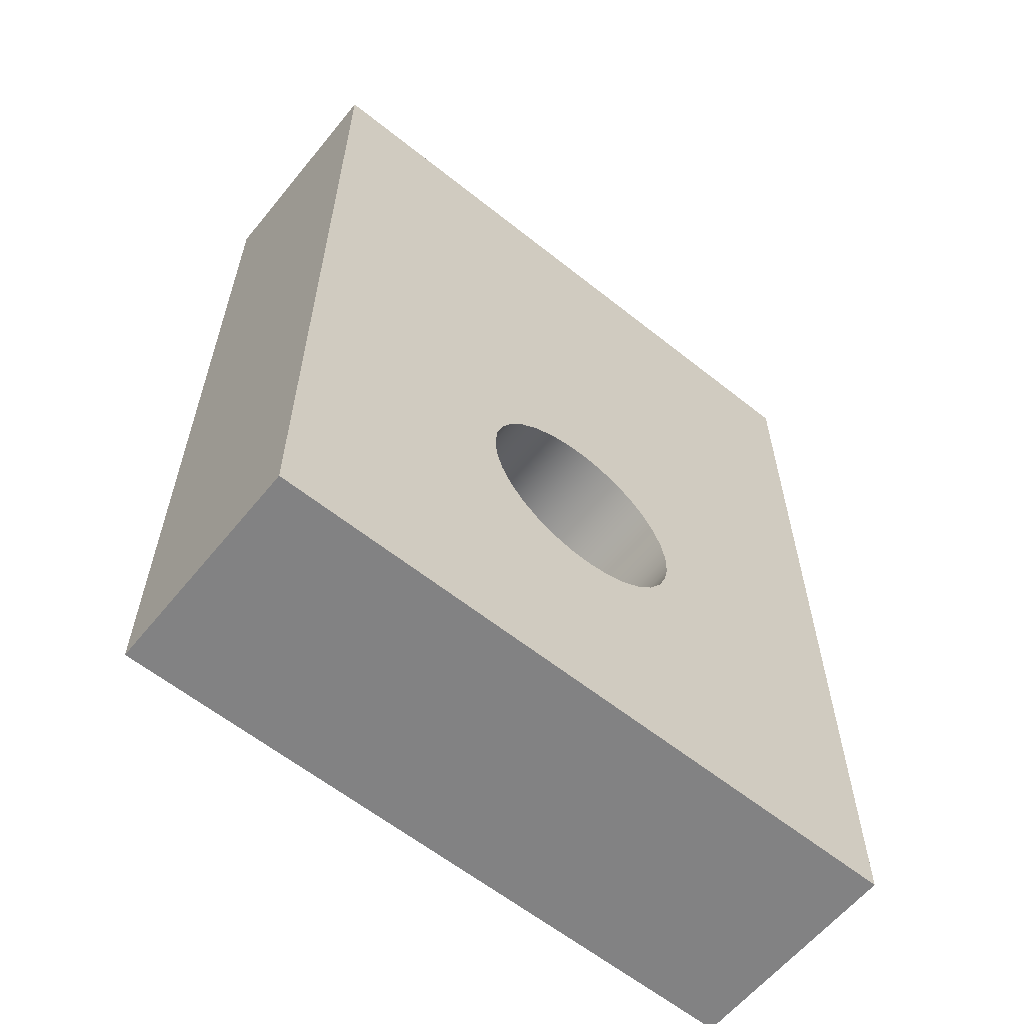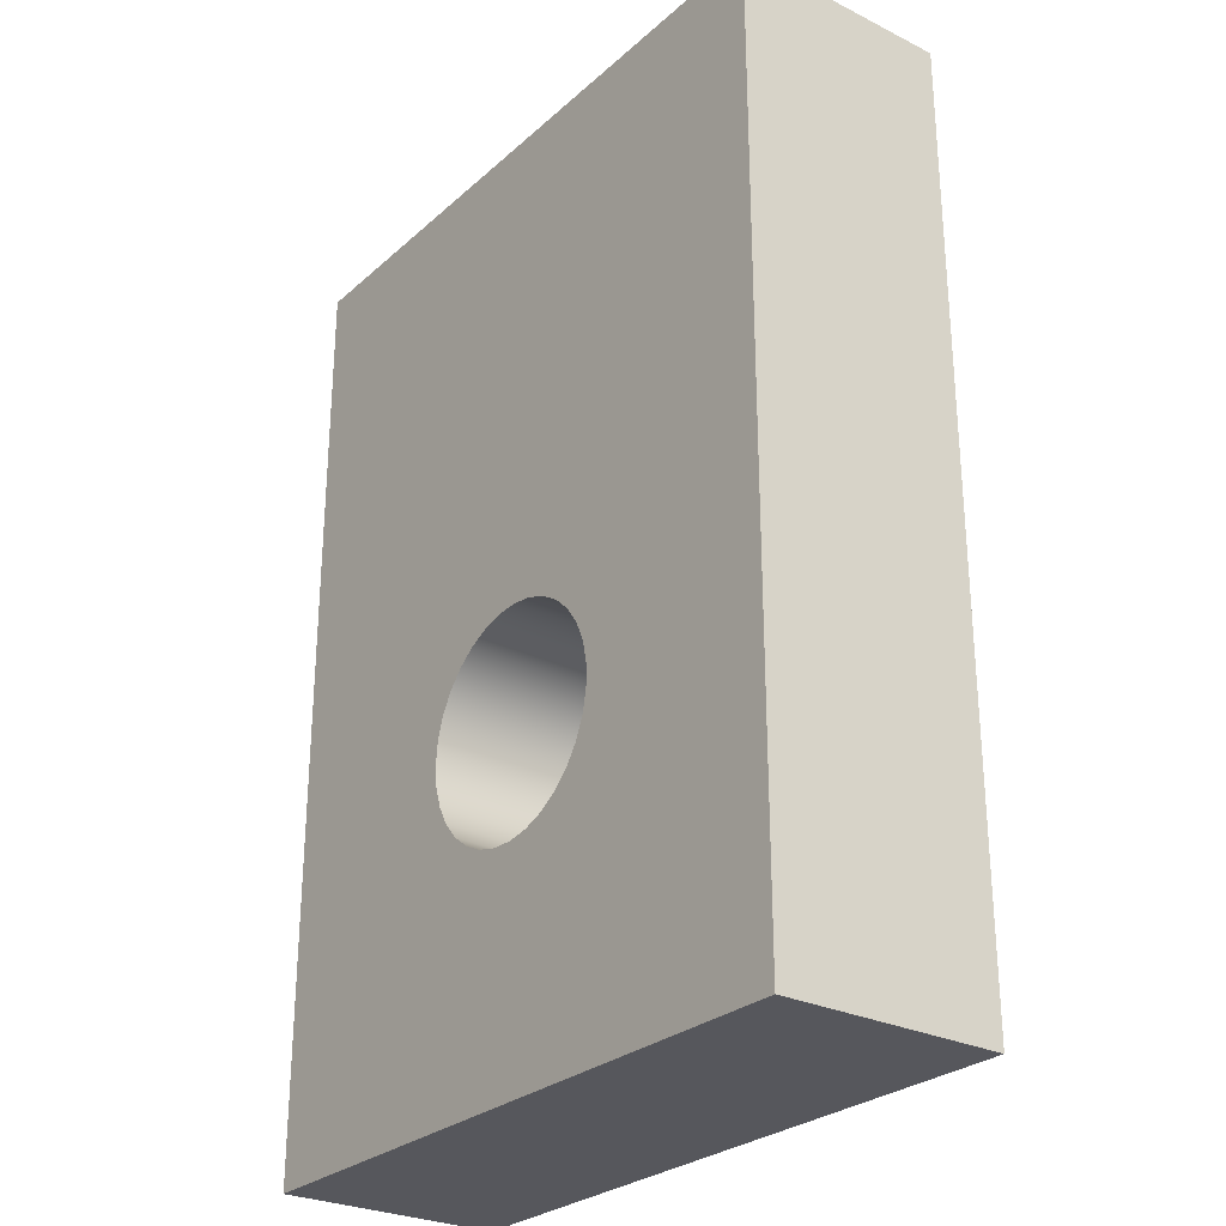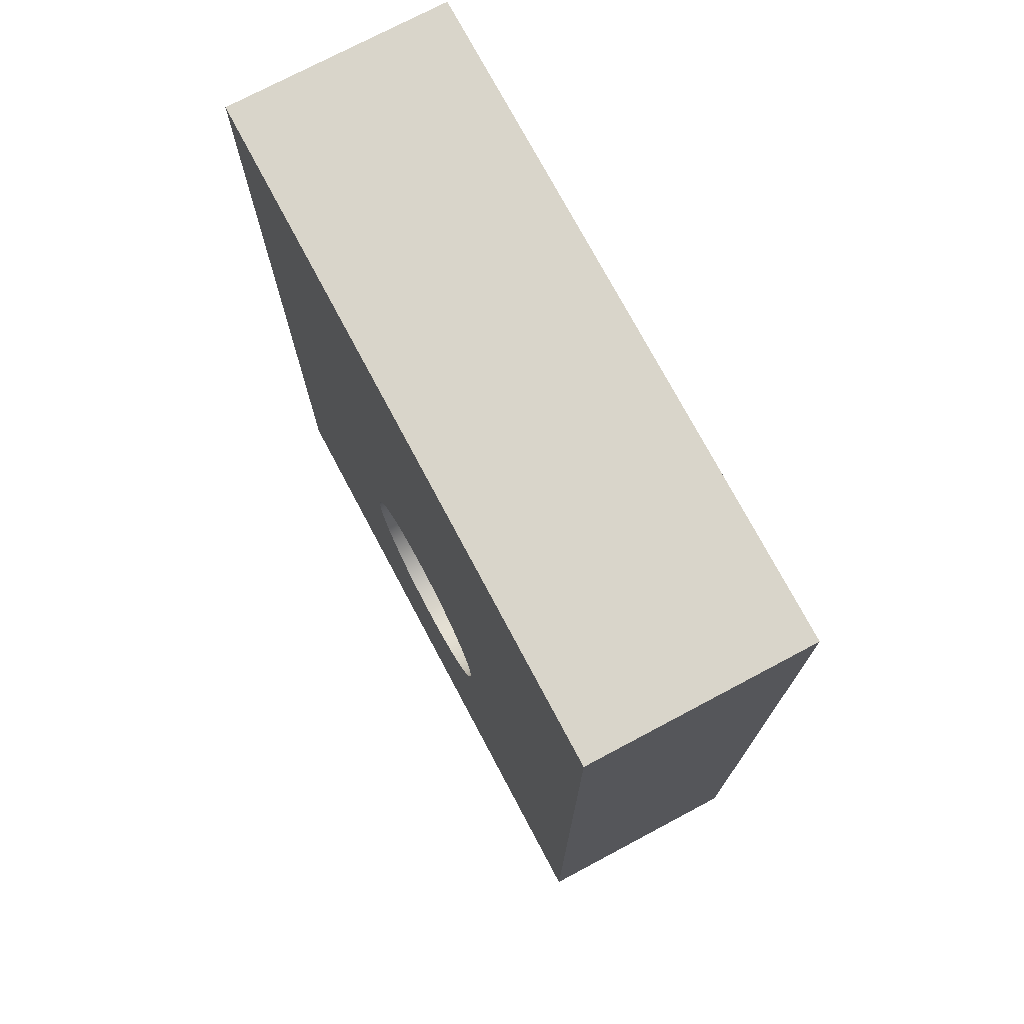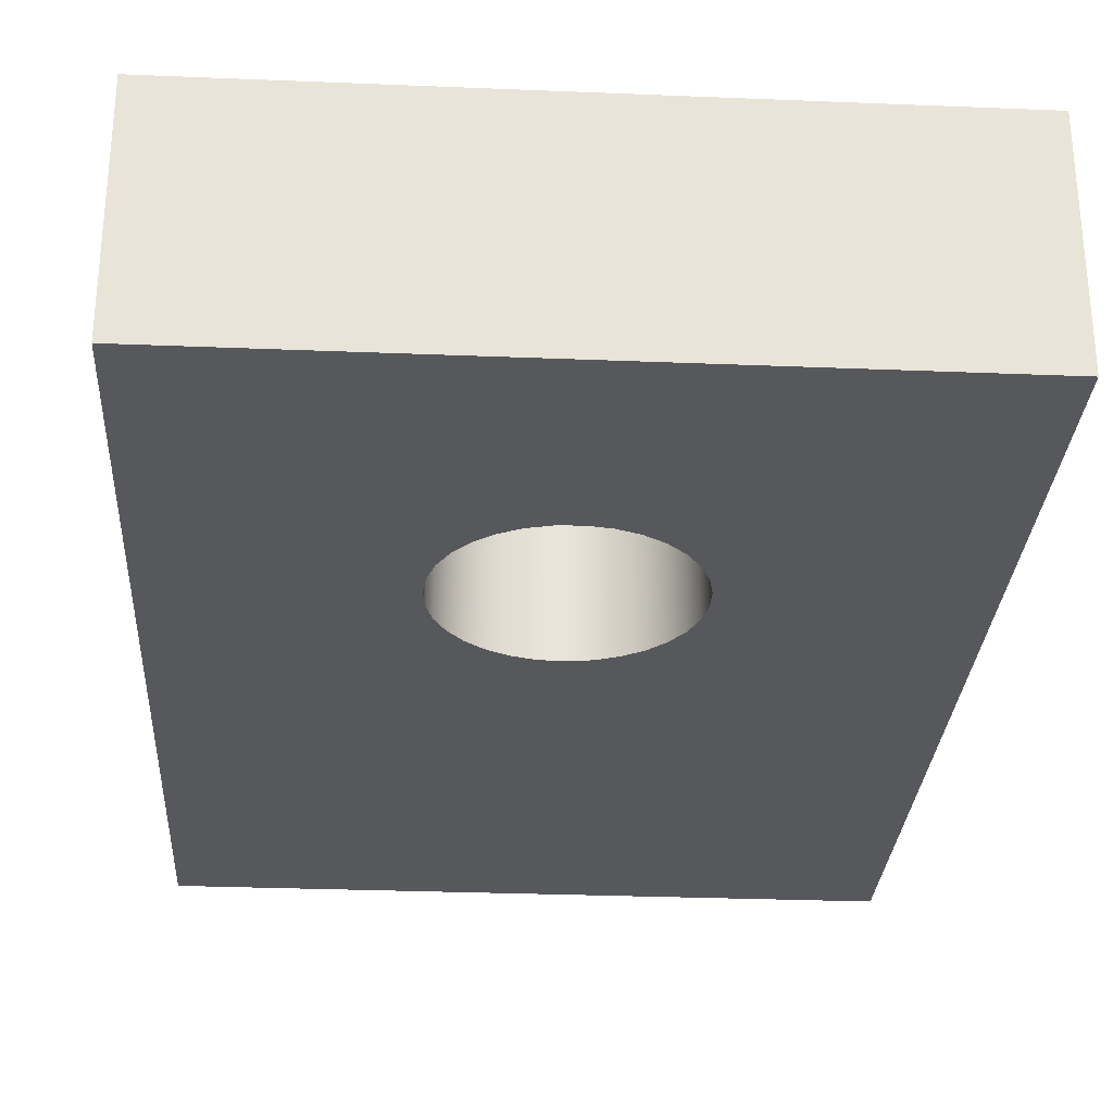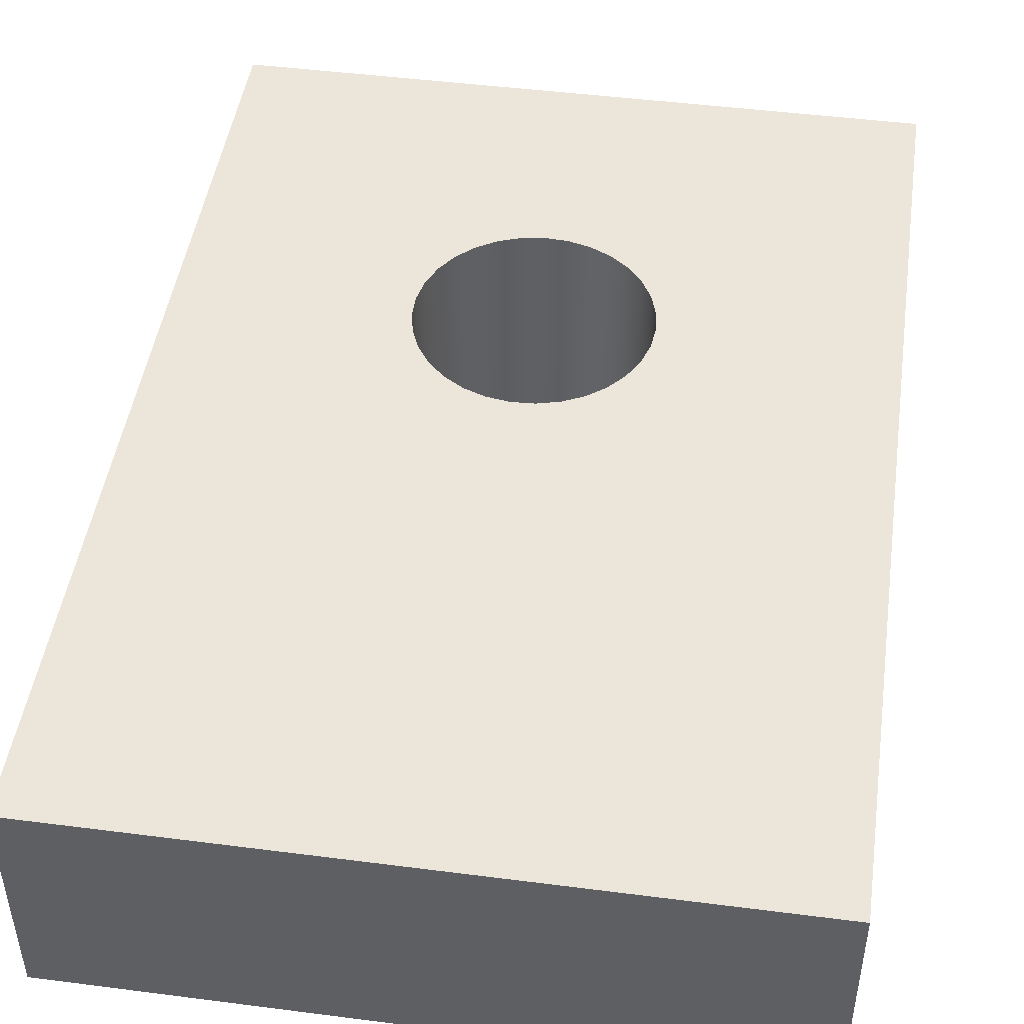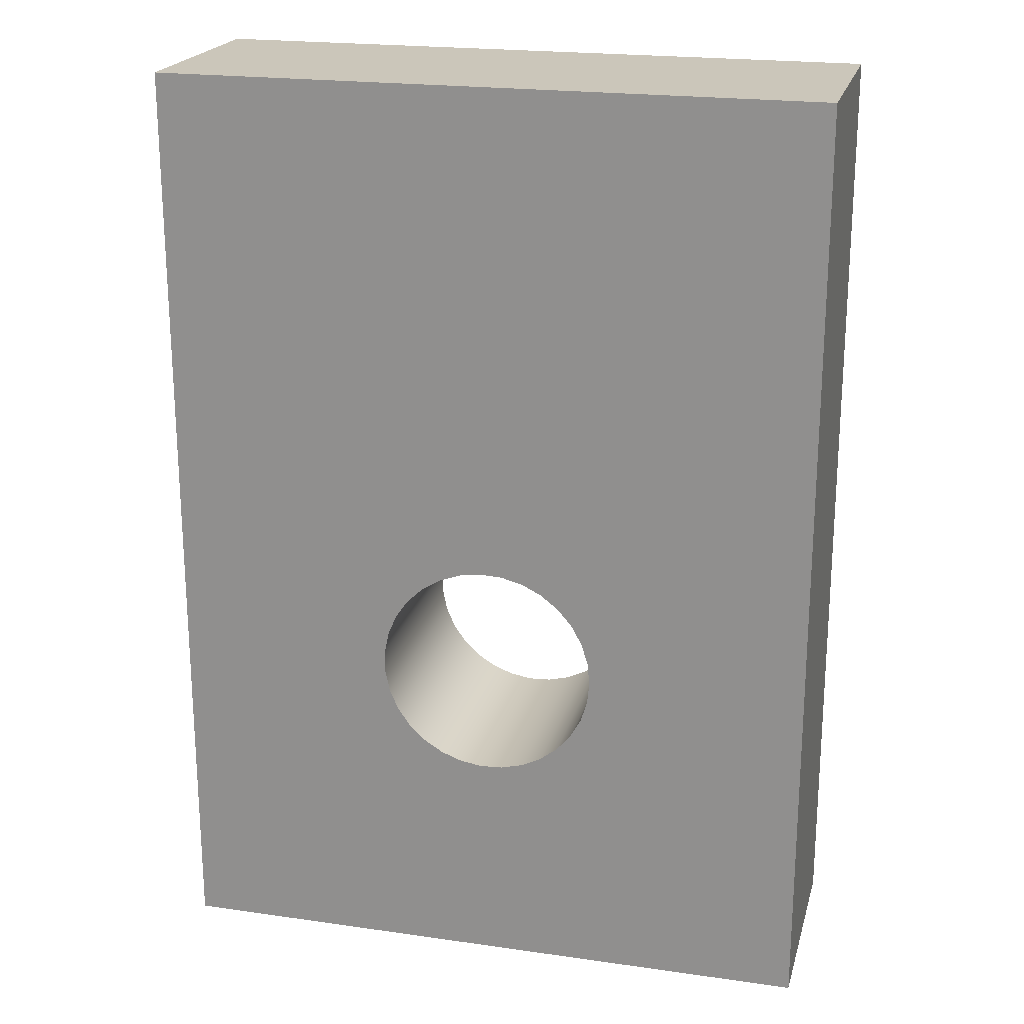
<metadata>
{"format":"obj","ext":"obj","renderer":"f3d","projection":"perspective","resolution":1024,"background":"white","views":[{"elev":-60.9,"azim":-39.1,"up":"+Y"},{"elev":-27.6,"azim":52.9,"up":"+Y"},{"elev":74.5,"azim":-118.0,"up":"+Y"},{"elev":-28.8,"azim":-3.5,"up":"+Z"},{"elev":46.9,"azim":-171.7,"up":"+Z"},{"elev":21.2,"azim":-165.7,"up":"+Y"}]}
</metadata>
<code>
v -2 6 -2
v -1.959 6.403 -2
v -1.838 6.789 -2
v -1.642 7.143 -2
v -1.378 7.45 -2
v -1.058 7.697 -2
v -0.6946 7.876 -2
v -0.3029 7.977 -2
v 0.1013 7.997 -2
v 0.5013 7.936 -2
v 0.8808 7.796 -2
v 1.224 7.582 -2
v 1.518 7.303 -2
v 1.749 6.971 -2
v 1.908 6.599 -2
v 1.99 6.202 -2
v 1.99 5.798 -2
v 1.908 5.401 -2
v 1.749 5.029 -2
v 1.518 4.697 -2
v 1.224 4.418 -2
v 0.8808 4.204 -2
v 0.5013 4.064 -2
v 0.1013 4.003 -2
v -0.3029 4.023 -2
v -0.6946 4.124 -2
v -1.058 4.303 -2
v -1.378 4.55 -2
v -1.642 4.857 -2
v -1.838 5.211 -2
v -1.959 5.597 -2
v -2 6 2
v -1.959 5.597 2
v -1.838 5.211 2
v -1.642 4.857 2
v -1.378 4.55 2
v -1.058 4.303 2
v -0.6946 4.124 2
v -0.3029 4.023 2
v 0.1013 4.003 2
v 0.5013 4.064 2
v 0.8808 4.204 2
v 1.224 4.418 2
v 1.518 4.697 2
v 1.749 5.029 2
v 1.908 5.401 2
v 1.99 5.798 2
v 1.99 6.202 2
v 1.908 6.599 2
v 1.749 6.971 2
v 1.518 7.303 2
v 1.224 7.582 2
v 0.8808 7.796 2
v 0.5013 7.936 2
v 0.1013 7.997 2
v -0.3029 7.977 2
v -0.6946 7.876 2
v -1.058 7.697 2
v -1.378 7.45 2
v -1.642 7.143 2
v -1.838 6.789 2
v -1.959 6.403 2
v -2 6 -2
v -2 6 2
v -6 0 -2
v -6 0 2
v -6 17 2
v -6 17 -2
v -2 6 -2
v -1.959 5.597 -2
v -1.838 5.211 -2
v -1.642 4.857 -2
v -1.378 4.55 -2
v -1.058 4.303 -2
v -0.6946 4.124 -2
v -0.3029 4.023 -2
v 0.1013 4.003 -2
v 0.5013 4.064 -2
v 0.8808 4.204 -2
v 1.224 4.418 -2
v 1.518 4.697 -2
v 1.749 5.029 -2
v 1.908 5.401 -2
v 1.99 5.798 -2
v 1.99 6.202 -2
v 1.908 6.599 -2
v 1.749 6.971 -2
v 1.518 7.303 -2
v 1.224 7.582 -2
v 0.8808 7.796 -2
v 0.5013 7.936 -2
v 0.1013 7.997 -2
v -0.3029 7.977 -2
v -0.6946 7.876 -2
v -1.058 7.697 -2
v -1.378 7.45 -2
v -1.642 7.143 -2
v -1.838 6.789 -2
v -1.959 6.403 -2
v 6 0 -2
v -6 0 -2
v -6 17 -2
v 6 17 -2
v 6 0 2
v 6 0 -2
v 6 17 -2
v 6 17 2
v -2 6 2
v -1.959 6.403 2
v -1.838 6.789 2
v -1.642 7.143 2
v -1.378 7.45 2
v -1.058 7.697 2
v -0.6946 7.876 2
v -0.3029 7.977 2
v 0.1013 7.997 2
v 0.5013 7.936 2
v 0.8808 7.796 2
v 1.224 7.582 2
v 1.518 7.303 2
v 1.749 6.971 2
v 1.908 6.599 2
v 1.99 6.202 2
v 1.99 5.798 2
v 1.908 5.401 2
v 1.749 5.029 2
v 1.518 4.697 2
v 1.224 4.418 2
v 0.8808 4.204 2
v 0.5013 4.064 2
v 0.1013 4.003 2
v -0.3029 4.023 2
v -0.6946 4.124 2
v -1.058 4.303 2
v -1.378 4.55 2
v -1.642 4.857 2
v -1.838 5.211 2
v -1.959 5.597 2
v -6 0 2
v 6 0 2
v 6 17 2
v -6 17 2
v -6 17 2
v 6 17 2
v 6 17 -2
v -6 17 -2
v 6 0 2
v -6 0 2
v -6 0 -2
v 6 0 -2
g fa669a94-e2b8-11ea-b1ca-54bf646e7e1f
f 2 62 1
f 1 62 64
f 63 32 31
f 31 32 33
f 31 33 30
f 30 33 34
f 30 34 29
f 29 34 35
f 29 35 28
f 28 35 36
f 28 36 27
f 27 36 37
f 27 37 26
f 26 37 38
f 26 38 25
f 25 38 39
f 25 39 24
f 24 39 40
f 24 40 23
f 23 40 41
f 23 41 22
f 22 41 42
f 22 42 21
f 21 42 43
f 21 43 20
f 20 43 44
f 20 44 19
f 19 44 45
f 19 45 18
f 18 45 46
f 18 46 17
f 17 46 47
f 17 47 16
f 16 47 48
f 16 48 15
f 15 48 49
f 15 49 14
f 14 49 50
f 14 50 13
f 13 50 51
f 13 51 12
f 12 51 52
f 12 52 11
f 11 52 53
f 11 53 10
f 10 53 54
f 10 54 9
f 9 54 55
f 9 55 8
f 8 55 56
f 8 56 7
f 7 56 57
f 7 57 6
f 6 57 58
f 6 58 5
f 5 58 59
f 5 59 4
f 4 59 60
f 4 60 3
f 3 60 61
f 3 61 2
f 2 61 62
g fa12b128-e2b8-11ea-bfed-54bf646e7e1f
f 65 66 68
f 68 66 67
g fa13262c-e2b8-11ea-8a93-54bf646e7e1f
f 99 69 101
f 101 69 70
f 101 70 71
f 71 72 101
f 101 72 73
f 101 73 74
f 74 75 101
f 101 75 76
f 101 76 77
f 101 77 100
f 100 77 78
f 100 78 79
f 79 80 100
f 100 80 81
f 100 81 82
f 82 83 100
f 100 83 84
f 100 84 85
f 100 85 103
f 103 85 86
f 103 86 87
f 87 88 103
f 103 88 89
f 103 89 90
f 90 91 103
f 103 91 92
f 103 92 102
f 102 92 93
f 102 93 94
f 94 95 102
f 102 95 96
f 102 96 97
f 97 98 102
f 102 98 99
f 102 99 101
g fa148508-e2b8-11ea-998b-54bf646e7e1f
f 104 105 107
f 107 105 106
g fa1547ee-e2b8-11ea-91aa-54bf646e7e1f
f 138 108 139
f 139 108 109
f 139 109 142
f 142 109 110
f 142 110 111
f 111 112 142
f 142 112 113
f 142 113 114
f 114 115 142
f 142 115 116
f 142 116 141
f 141 116 117
f 141 117 118
f 118 119 141
f 141 119 120
f 141 120 121
f 121 122 141
f 141 122 123
f 141 123 140
f 140 123 124
f 140 124 125
f 125 126 140
f 140 126 127
f 140 127 128
f 128 129 140
f 140 129 130
f 140 130 131
f 140 131 139
f 139 131 132
f 139 132 133
f 133 134 139
f 139 134 135
f 139 135 136
f 136 137 139
f 139 137 138
g fa15e3da-e2b8-11ea-a6cf-54bf646e7e1f
f 144 145 143
f 143 145 146
g fa1658c8-e2b8-11ea-9162-54bf646e7e1f
f 147 148 150
f 150 148 149

</code>
